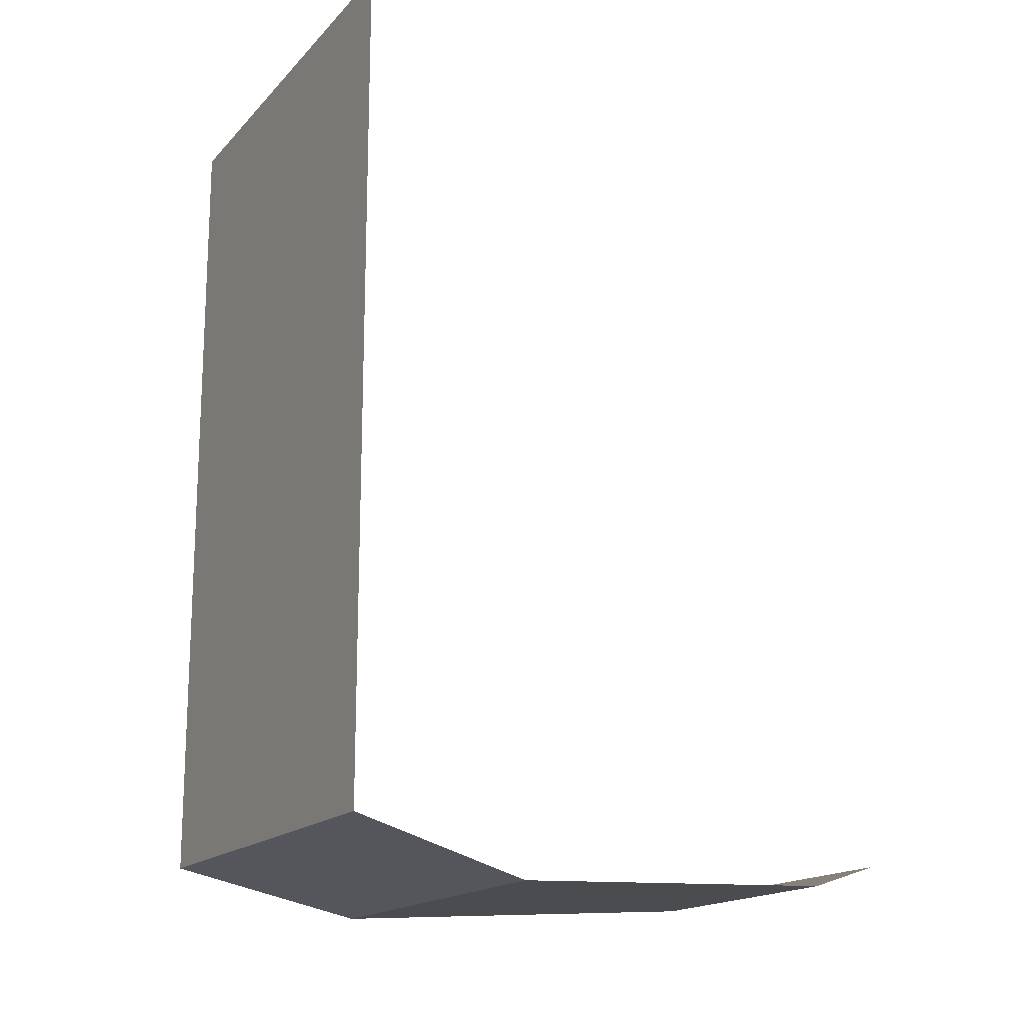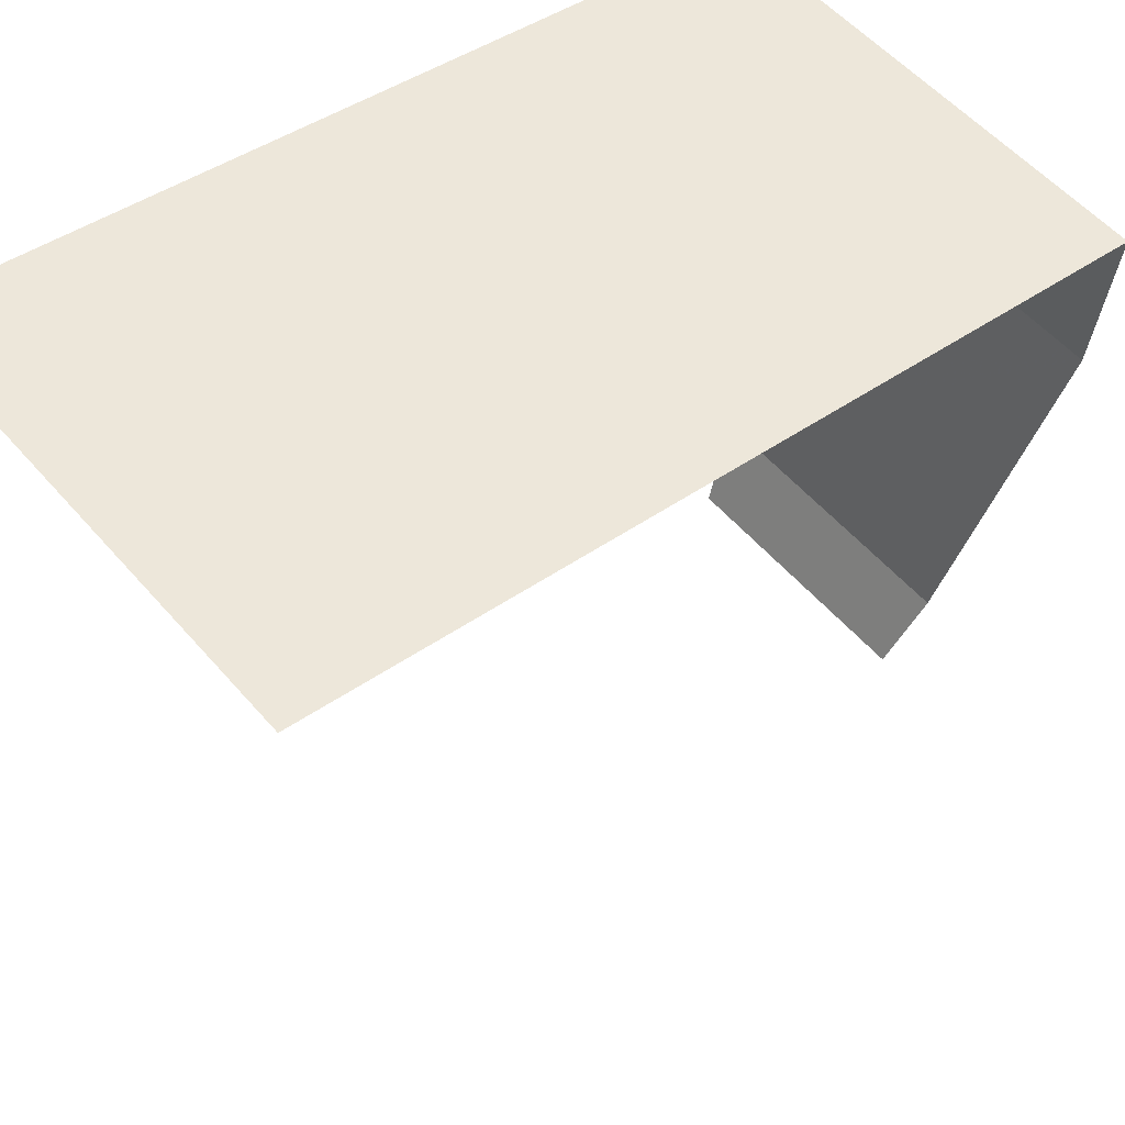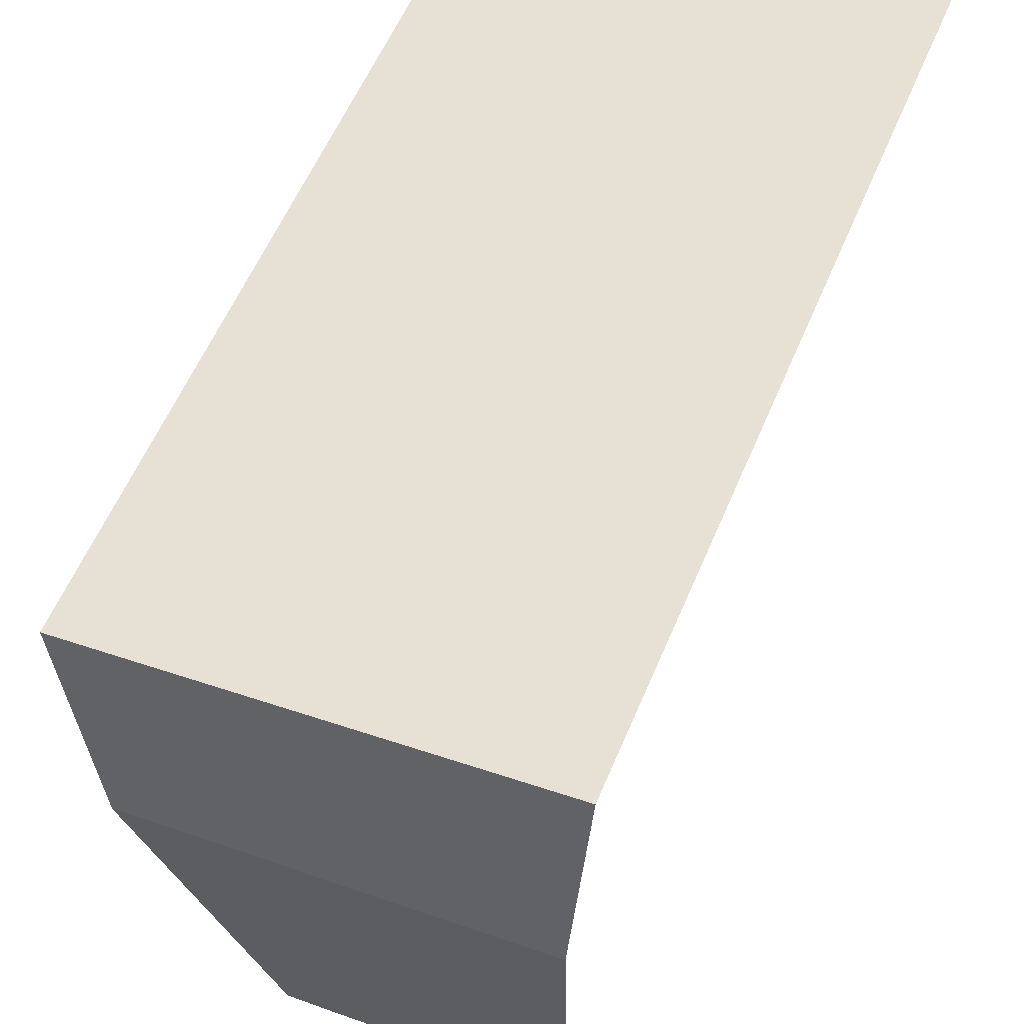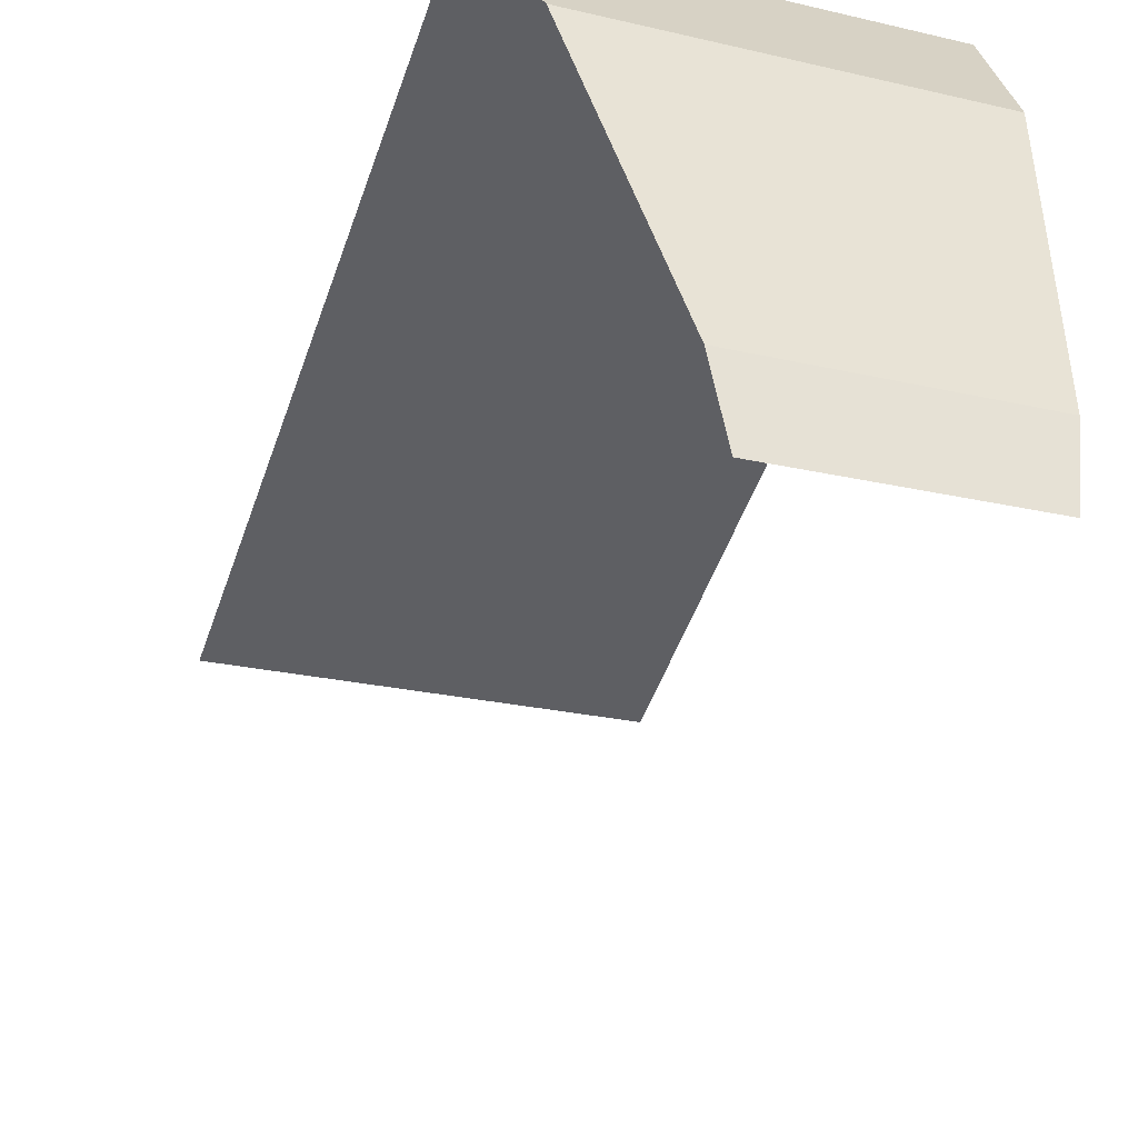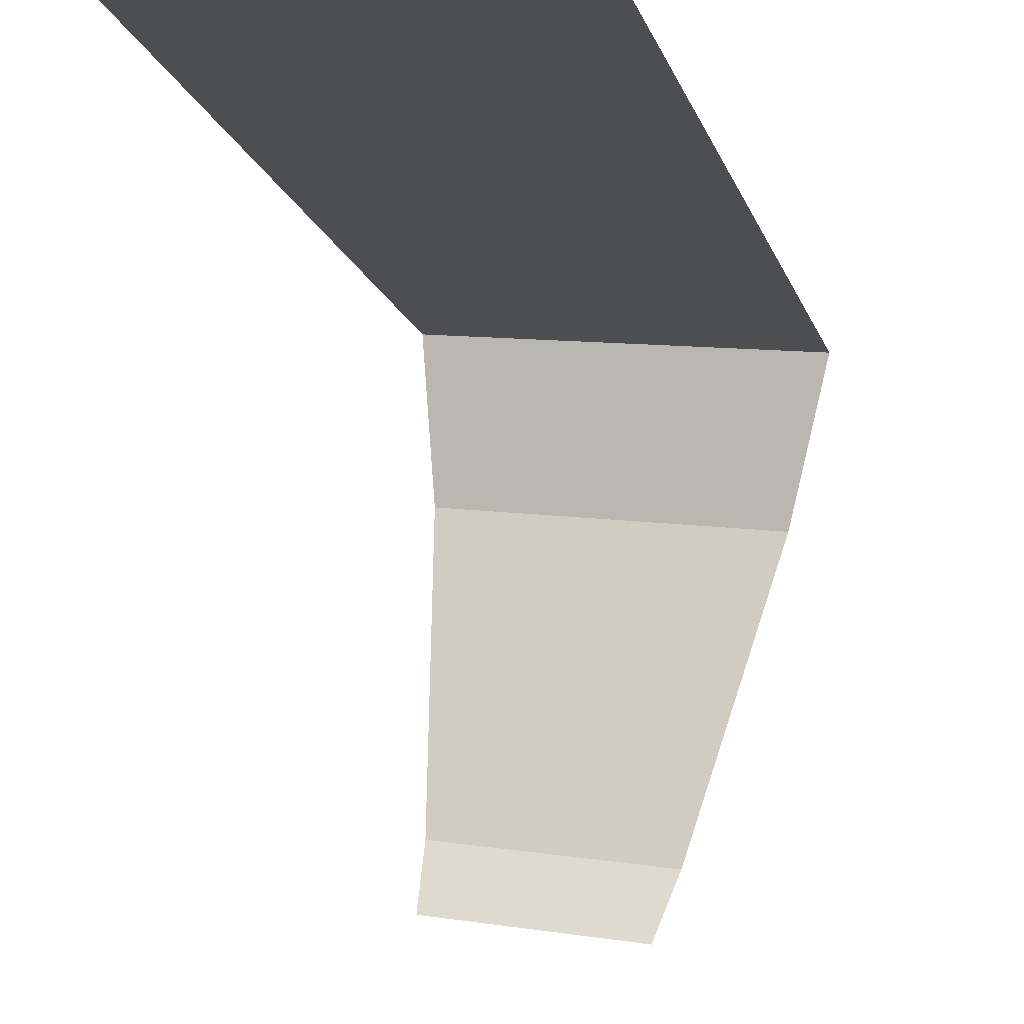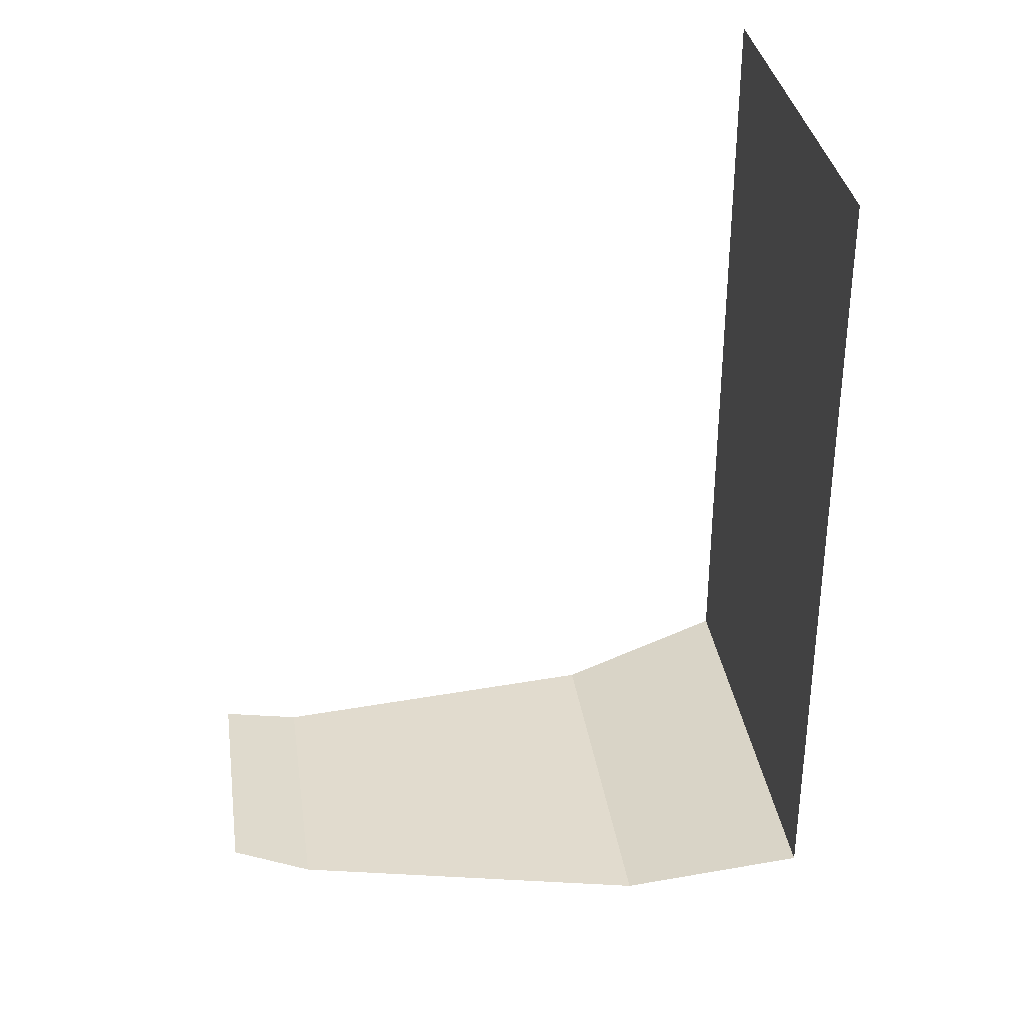
<metadata>
{"format":"obj","ext":"obj","renderer":"f3d","projection":"perspective","resolution":1024,"background":"white","views":[{"elev":-16.6,"azim":53.2,"up":"+Y"},{"elev":42.5,"azim":-130.5,"up":"+Z"},{"elev":59.0,"azim":22.9,"up":"+Z"},{"elev":-50.5,"azim":-19.1,"up":"+Z"},{"elev":-17.2,"azim":-162.4,"up":"+Z"},{"elev":33.7,"azim":-107.5,"up":"+Y"}]}
</metadata>
<code>
v  1.7e-05 -0.09643 0.3364
v  1.7e-05 0.0955 0.3364
v  -0.1062 0.09551 0.3191
v  -0.1062 -0.09643 0.3191
v  1.7e-05 -0.1074 0.2925
v  -0.09236 -0.1074 0.2775
v  3e-06 -0.1027 0.2052
v  -0.06475 -0.1027 0.1947
v  3e-06 -0.09668 0.1859
v  -0.05866 -0.09667 0.1764
g Object01
f 1 2 3
f 3 4 1
f 5 1 4
f 4 6 5
f 7 5 6
f 6 8 7
f 9 7 8
f 8 10 9
g

</code>
